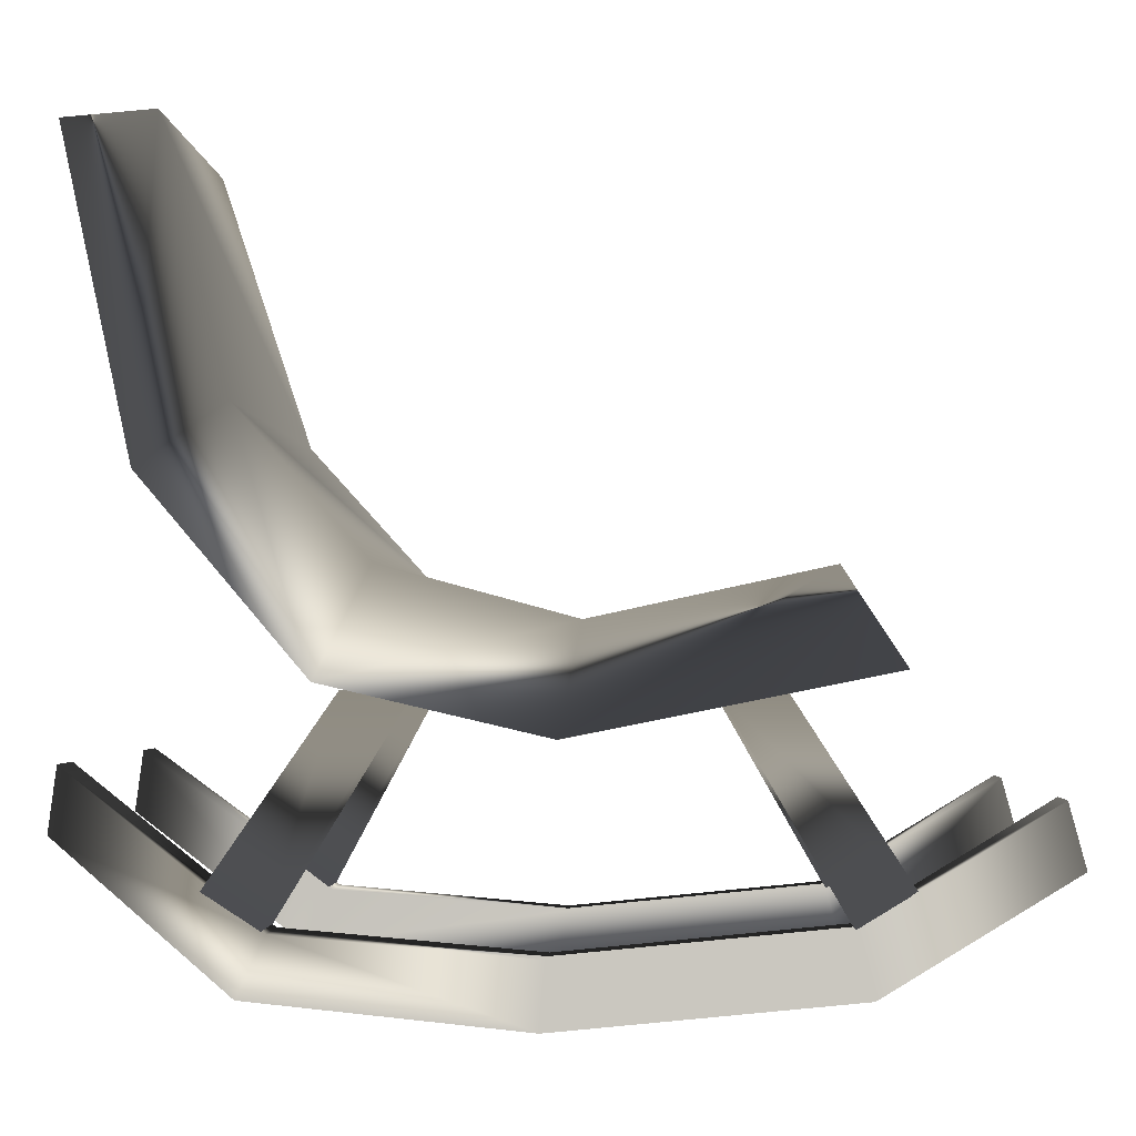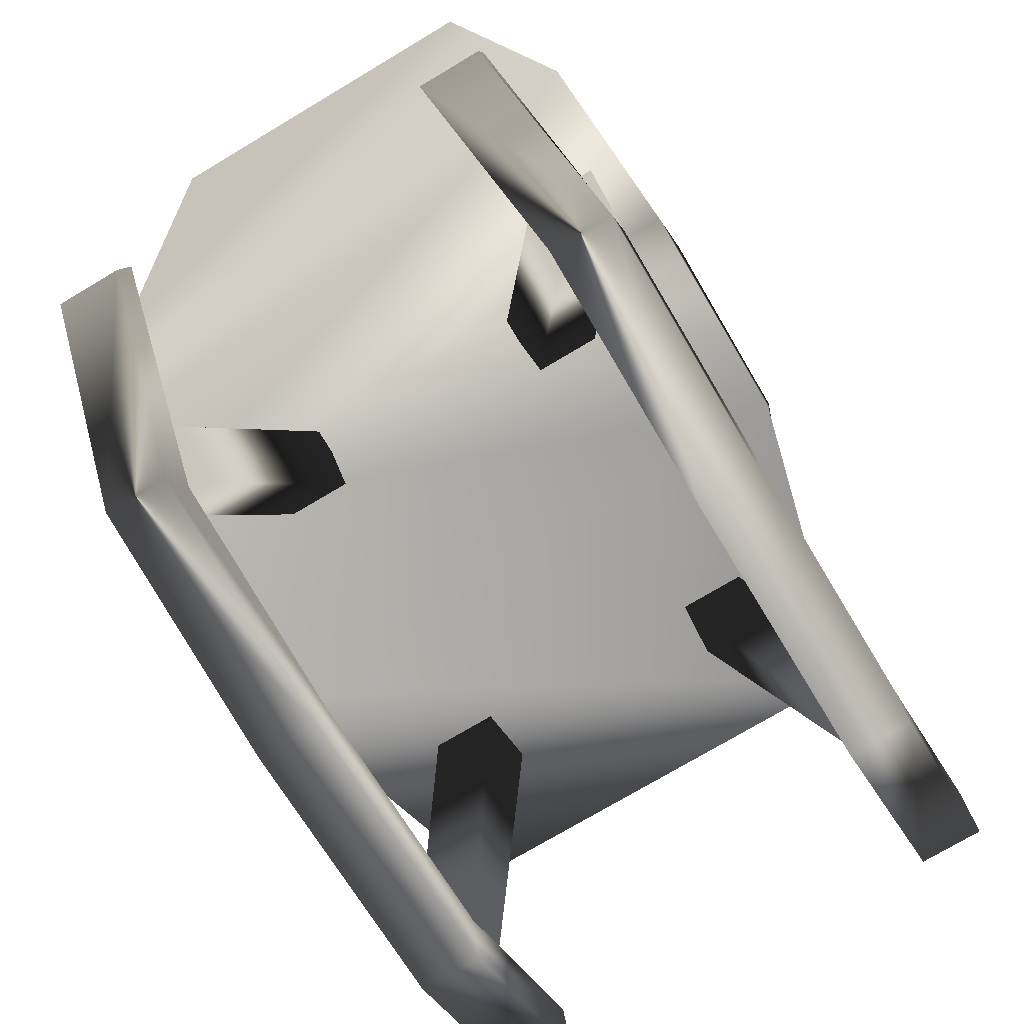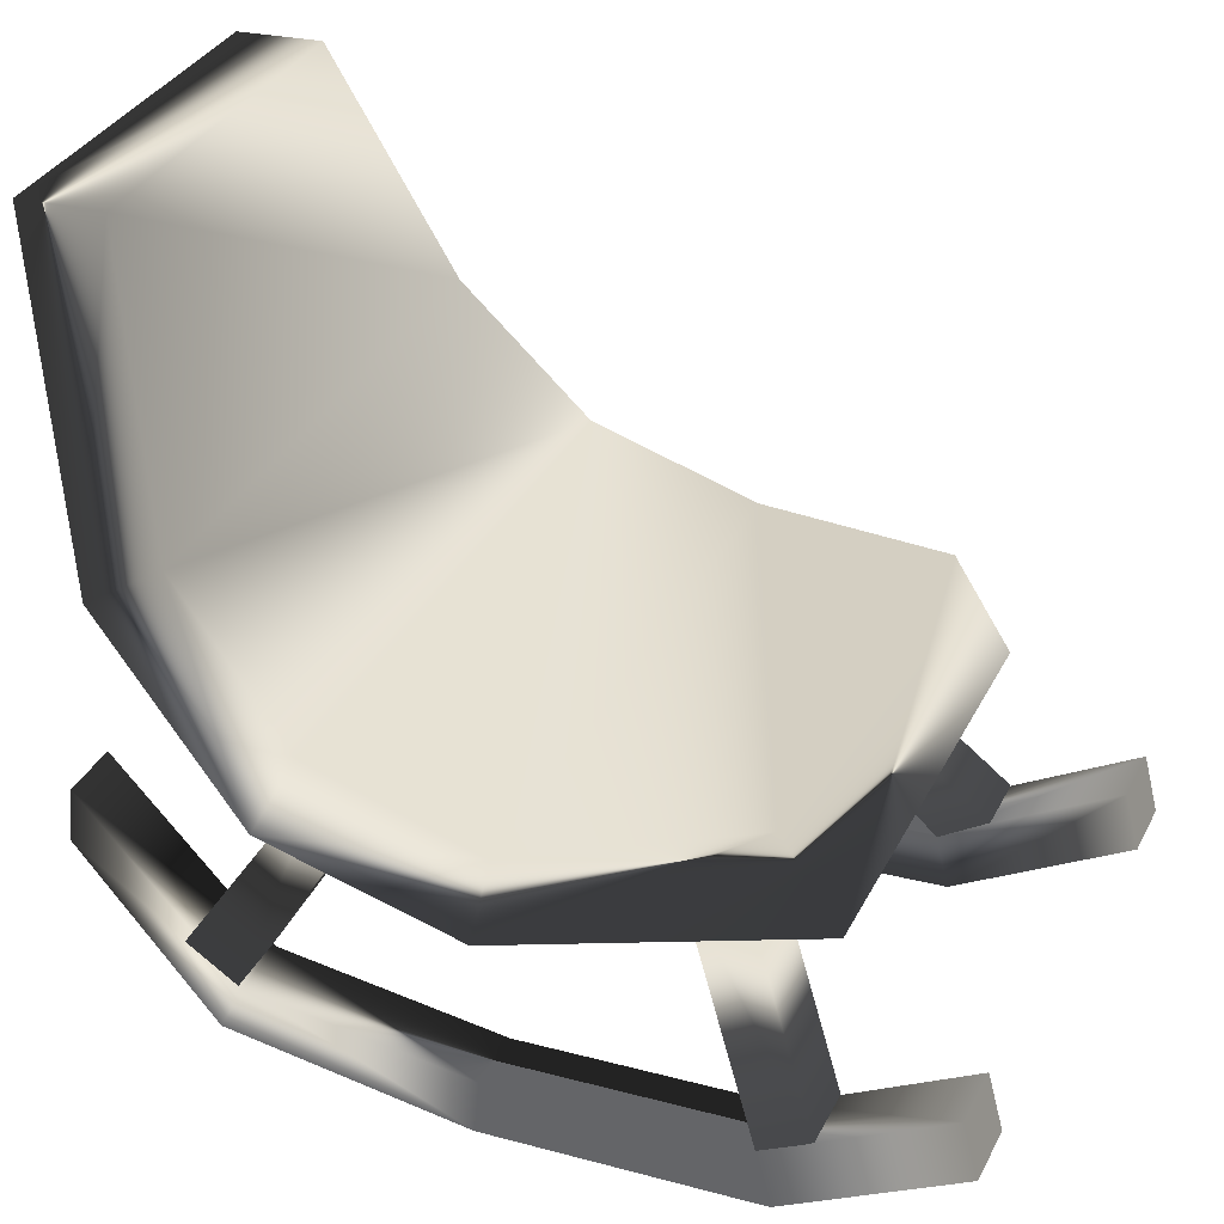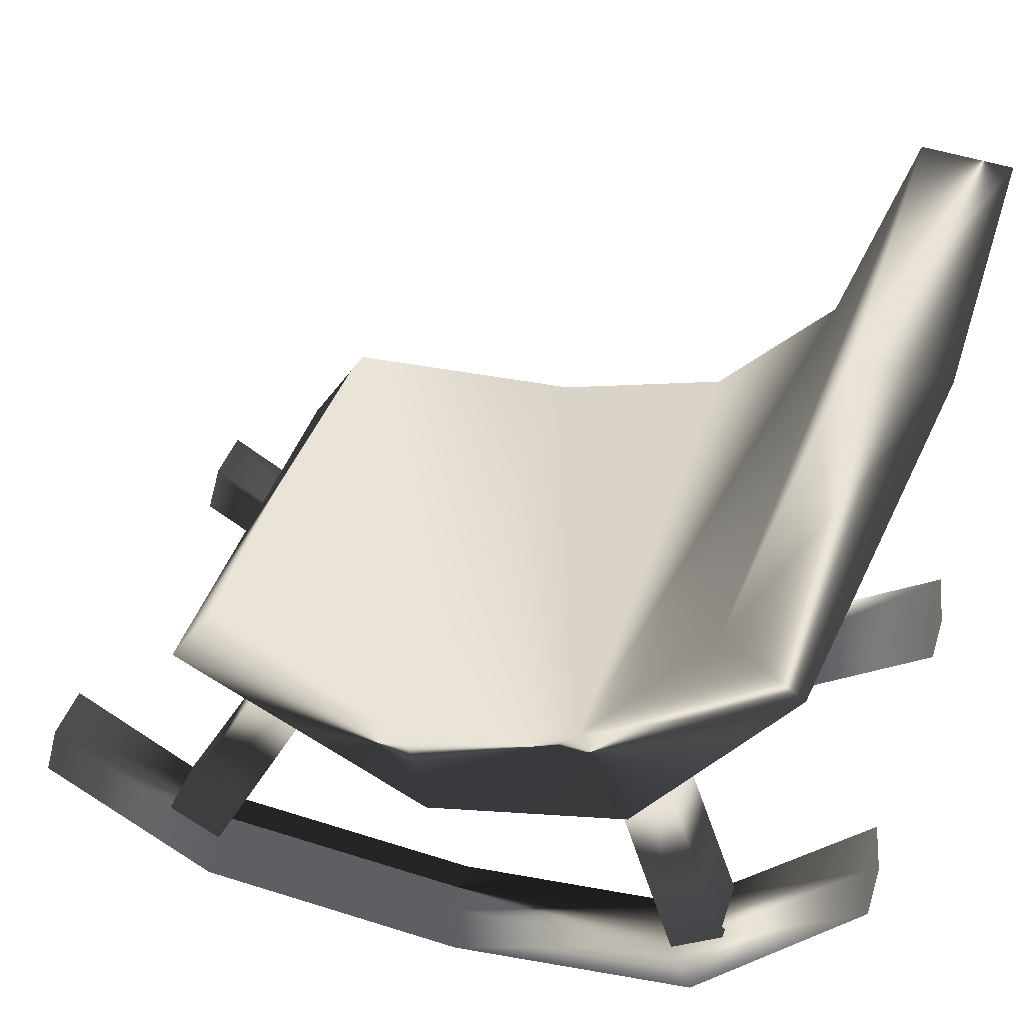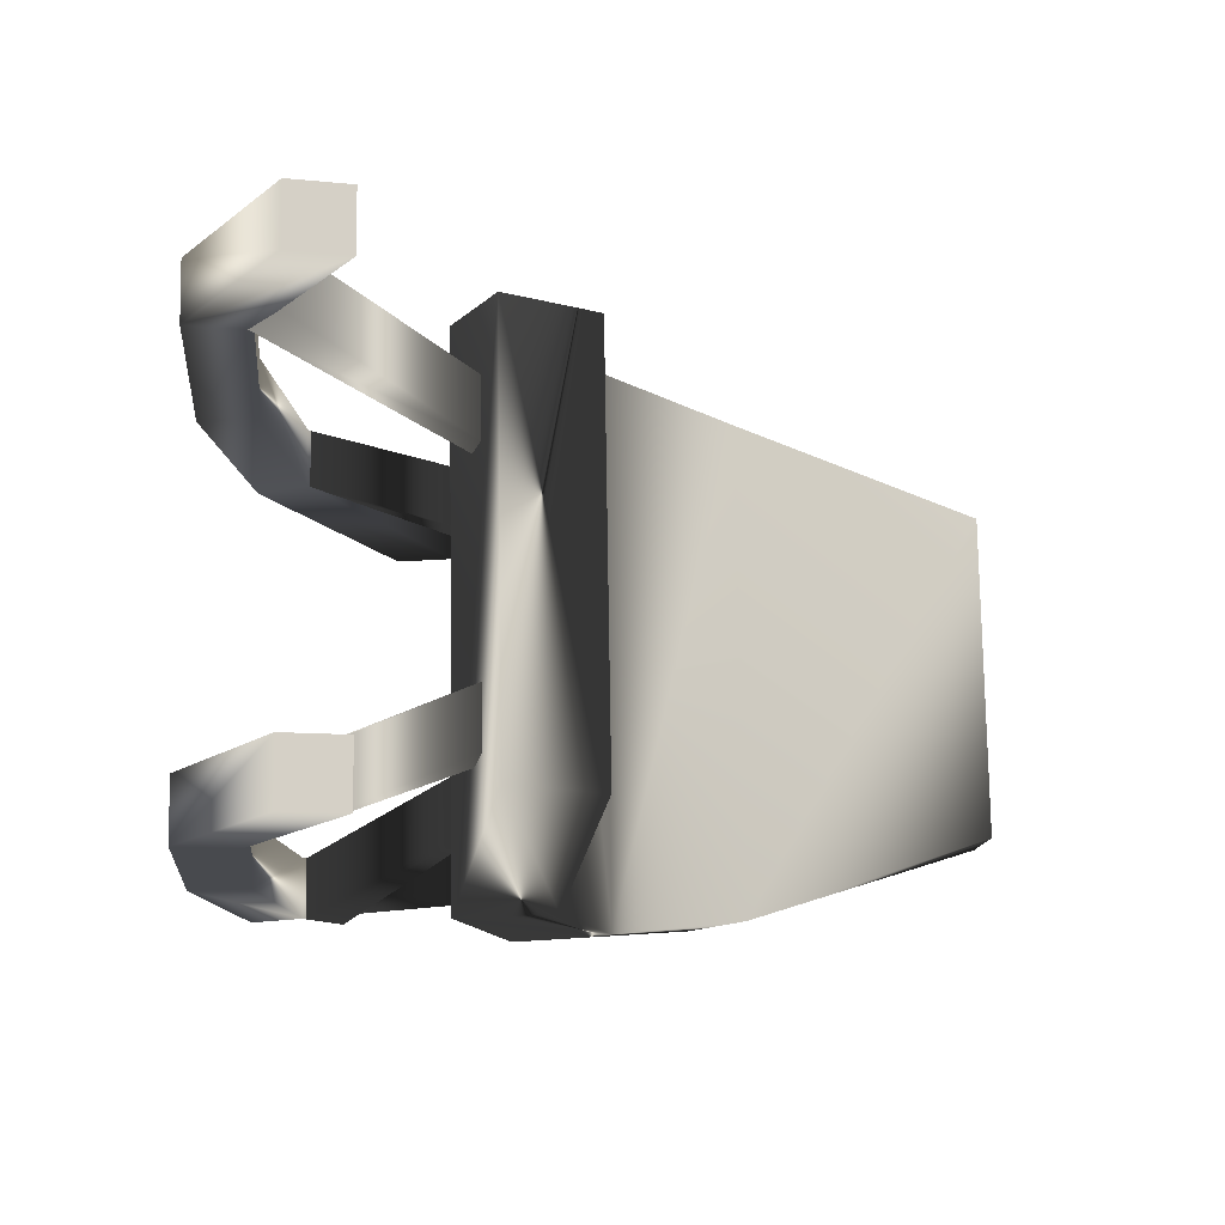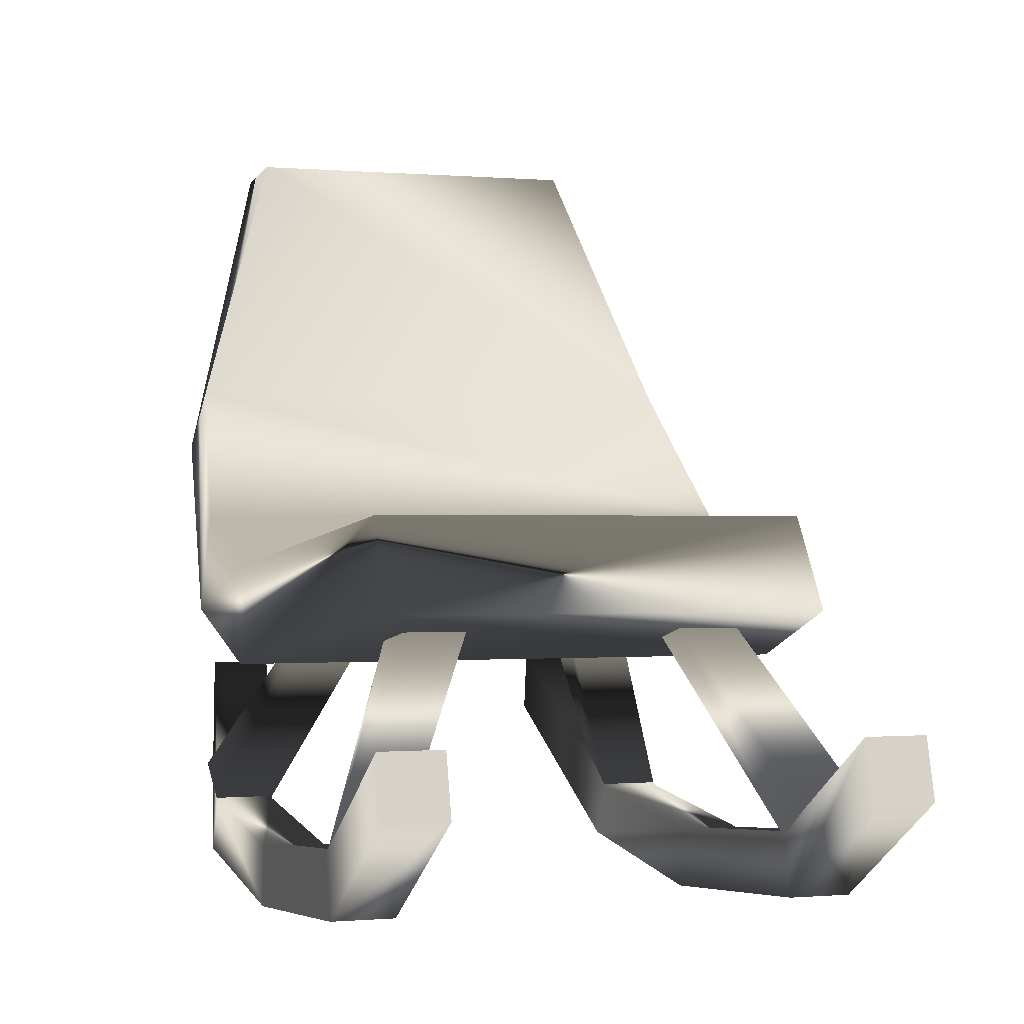
<metadata>
{"format":"obj","ext":"obj","renderer":"f3d","projection":"perspective","resolution":1024,"background":"white","views":[{"elev":-2.0,"azim":-87.9,"up":"+Y"},{"elev":-74.6,"azim":-149.2,"up":"+Y"},{"elev":35.4,"azim":-65.5,"up":"+Y"},{"elev":40.4,"azim":107.0,"up":"+Y"},{"elev":76.8,"azim":89.1,"up":"+Z"},{"elev":-0.2,"azim":-18.2,"up":"+Y"}]}
</metadata>
<code>
g
v  -0.1718 0.2542 0.2423
v  0.1718 0.2542 0.2423
v  -0.2316 0.2457 -0.1648
v  0.2316 0.2457 -0.1648
v  -0.1718 0.3271 0.1944
v  0.1718 0.3271 0.1944
v  -0.2316 0.3262 -0.1233
v  0.2316 0.3262 -0.1233
v  -0.1606 0.07669 0.2029
v  -0.1606 0.1048 0.2437
v  -0.2103 0.1048 0.2437
v  -0.2103 0.07669 0.2029
v  -0.08883 0.2394 0.1098
v  -0.1385 0.2394 0.1098
v  -0.1385 0.2394 0.1595
v  -0.08883 0.2394 0.1595
v  -0.1606 0.1031 -0.2428
v  -0.1606 0.07594 -0.2006
v  -0.2103 0.07594 -0.2006
v  -0.2103 0.1031 -0.2428
v  -0.08883 0.2394 -0.1568
v  -0.1385 0.2394 -0.1568
v  -0.1385 0.2394 -0.1072
v  -0.08883 0.2394 -0.1072
v  -0.1465 0.6465 -0.3571
v  0.136 0.6465 -0.3571
v  -0.1465 0.6524 -0.286
v  0.136 0.6524 -0.286
v  -0.2103 0.0745 -0.1975
v  -0.2103 0.02969 -0.2188
v  -0.1606 0.02969 -0.2188
v  -0.1606 0.0745 -0.1975
v  -0.1828 0.1885 -0.3473
v  -0.1331 0.1884 -0.3473
v  -0.1331 0.1392 -0.3538
v  -0.1828 0.1392 -0.3538
v  -0.2103 0.05774 -0.006886
v  -0.2103 0.008314 -0.01165
v  -0.1606 0.008314 -0.01165
v  -0.1606 0.05774 -0.006886
v  -0.2103 0.07863 0.2019
v  -0.2103 0.03067 0.2147
v  -0.1606 0.03067 0.2147
v  -0.1606 0.07863 0.2019
v  -0.2103 0.1661 0.3443
v  -0.2103 0.1181 0.3571
v  -0.1606 0.1181 0.3571
v  -0.1606 0.1661 0.3443
v  -0.2316 0.2879 0.01814
v  -0.2316 0.207 0.001157
v  0.2316 0.2879 0.01814
v  0.2316 0.207 0.001157
v  -0.2162 0.3914 -0.2902
v  -0.2162 0.4377 -0.2231
v  0.211 0.4377 -0.2231
v  0.211 0.3914 -0.2902
v  0.2063 0.1048 0.2437
v  0.2063 0.07669 0.2029
v  0.1566 0.07669 0.2029
v  0.1566 0.1048 0.2437
v  0.1345 0.2394 0.1595
v  0.08484 0.2394 0.1595
v  0.08484 0.2394 0.1098
v  0.1345 0.2394 0.1098
v  0.2063 0.07594 -0.2006
v  0.2063 0.1031 -0.2428
v  0.1566 0.1031 -0.2428
v  0.1566 0.07594 -0.2006
v  0.1345 0.2394 -0.1072
v  0.08484 0.2394 -0.1072
v  0.08484 0.2394 -0.1568
v  0.1345 0.2394 -0.1568
v  0.2063 0.1661 0.3443
v  0.2063 0.1181 0.3571
v  0.1566 0.1181 0.3571
v  0.1566 0.1661 0.3443
v  0.1788 0.1885 -0.3473
v  0.1291 0.1884 -0.3473
v  0.1291 0.1392 -0.3538
v  0.1788 0.1392 -0.3538
v  0.1566 0.0745 -0.1975
v  0.1566 0.02969 -0.2188
v  0.2063 0.0745 -0.1975
v  0.2063 0.02969 -0.2188
v  0.2063 0.008314 -0.01165
v  0.2063 0.05774 -0.006886
v  0.1566 0.008314 -0.01165
v  0.1566 0.05774 -0.006886
v  0.2063 0.03067 0.2147
v  0.2063 0.07863 0.2019
v  0.1566 0.03067 0.2147
v  0.1566 0.07863 0.2019
g chair-12
f -41 -43 -89
f -43 -41 -92
f -88 -87 -42
f -85 -86 -44
f -92 -91 -87
f -87 -88 -92
f -41 -89 -85
f -42 -87 -91
f -43 -92 -88
f -44 -86 -90
f -82 -81 -84
f -84 -83 -82
f -78 -77 -80
f -80 -79 -78
f -77 -83 -84
f -84 -80 -77
f -78 -82 -83
f -83 -77 -78
f -79 -81 -82
f -82 -78 -79
f -80 -84 -81
f -81 -79 -80
f -74 -73 -76
f -76 -75 -74
f -70 -69 -72
f -72 -71 -70
f -69 -75 -76
f -76 -72 -69
f -70 -74 -75
f -75 -69 -70
f -71 -73 -74
f -74 -70 -71
f -72 -76 -73
f -73 -71 -72
f -90 -40 -89
f -67 -37 -68
f -38 -66 -39
f -39 -85 -38
f -67 -68 -65
f -66 -65 -68
f -37 -67 -38
f -38 -85 -37
f -40 -90 -39
f -39 -66 -40
f -48 -47 -46
f -46 -45 -48
f -60 -59 -58
f -58 -57 -60
f -59 -61 -62
f -62 -58 -59
f -60 -64 -61
f -61 -59 -60
f -57 -63 -64
f -64 -60 -57
f -58 -62 -63
f -63 -57 -58
f -64 -63 -55
f -55 -56 -64
f -63 -62 -54
f -54 -55 -63
f -62 -61 -53
f -53 -54 -62
f -61 -64 -56
f -56 -53 -61
f -56 -55 -51
f -51 -52 -56
f -55 -54 -50
f -50 -51 -55
f -54 -53 -49
f -49 -50 -54
f -53 -56 -52
f -52 -49 -53
f -52 -51 -47
f -47 -48 -52
f -51 -50 -46
f -46 -47 -51
f -50 -49 -45
f -45 -46 -50
f -49 -52 -48
f -48 -45 -49
f -43 -44 -90
f -42 -44 -88
f -44 -43 -88
f -43 -90 -89
f -41 -42 -91
f -44 -42 -85
f -42 -41 -85
f -41 -91 -92
f -68 -40 -66
f -40 -68 -37
f -86 -39 -90
f -86 -85 -39
f -65 -38 -67
f -65 -66 -38
f -89 -37 -85
f -37 -89 -40
f -35 -36 -34
f -33 -34 -36
f -31 -32 -30
f -29 -30 -32
f -33 -31 -34
f -30 -34 -31
f -36 -32 -33
f -31 -33 -32
f -35 -29 -36
f -32 -36 -29
f -34 -30 -35
f -29 -35 -30
f -27 -28 -26
f -25 -26 -28
f -23 -24 -22
f -21 -22 -24
f -25 -23 -26
f -22 -26 -23
f -28 -24 -25
f -23 -25 -24
f -27 -21 -28
f -24 -28 -21
f -26 -22 -27
f -21 -27 -22
f -19 -20 -18
f -17 -18 -20
f -15 -16 -14
f -13 -14 -16
f -12 -15 -11
f -14 -11 -15
f -10 -16 -12
f -15 -12 -16
f -9 -13 -10
f -16 -10 -13
f -11 -14 -9
f -13 -9 -14
f -9 -10 -8
f -7 -8 -10
f -11 -9 -6
f -8 -6 -9
f -12 -11 -5
f -6 -5 -11
f -10 -12 -7
f -5 -7 -12
f -8 -7 -4
f -3 -4 -7
f -6 -8 -2
f -4 -2 -8
f -5 -6 -1
f -2 -1 -6
f -7 -5 -3
f -1 -3 -5
f -4 -3 -19
f -20 -19 -3
f -2 -4 -18
f -19 -18 -4
f -1 -2 -17
f -18 -17 -2
f -3 -1 -20
f -17 -20 -1
g

</code>
